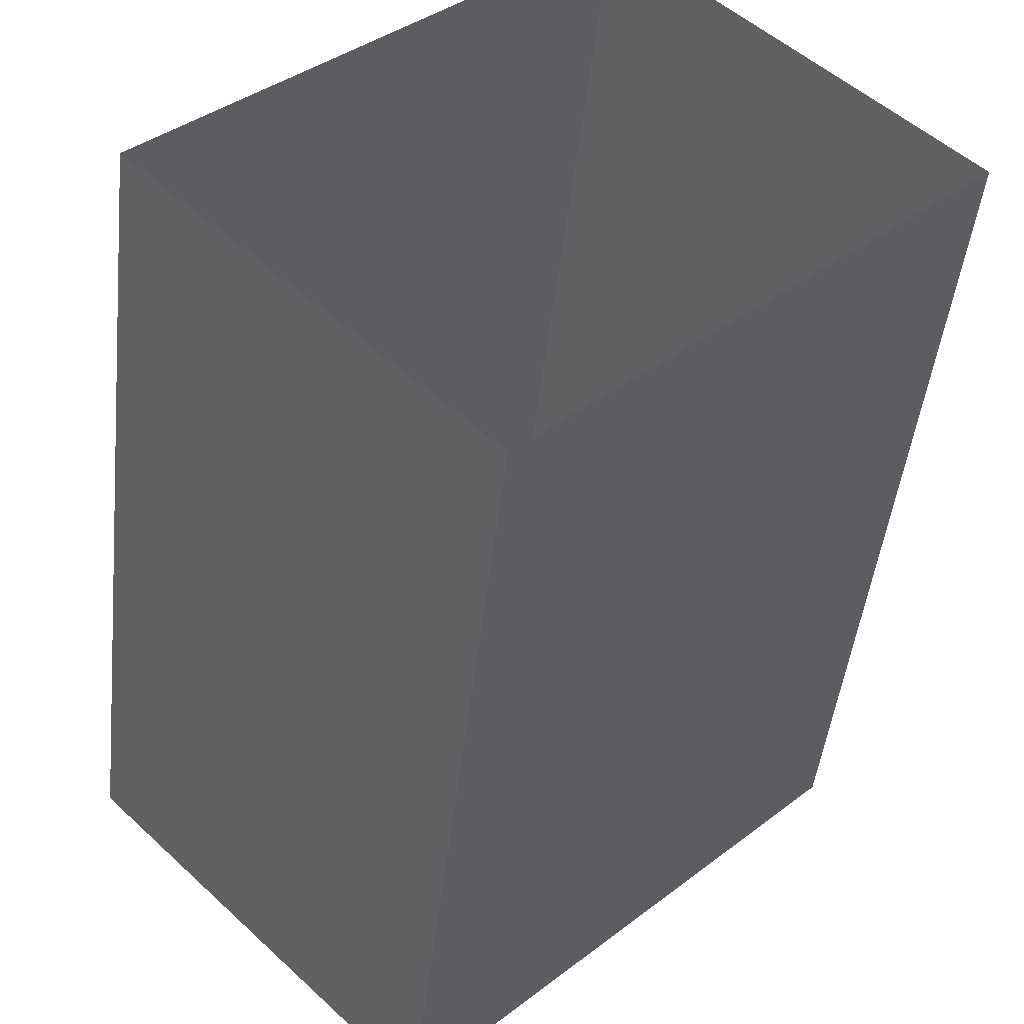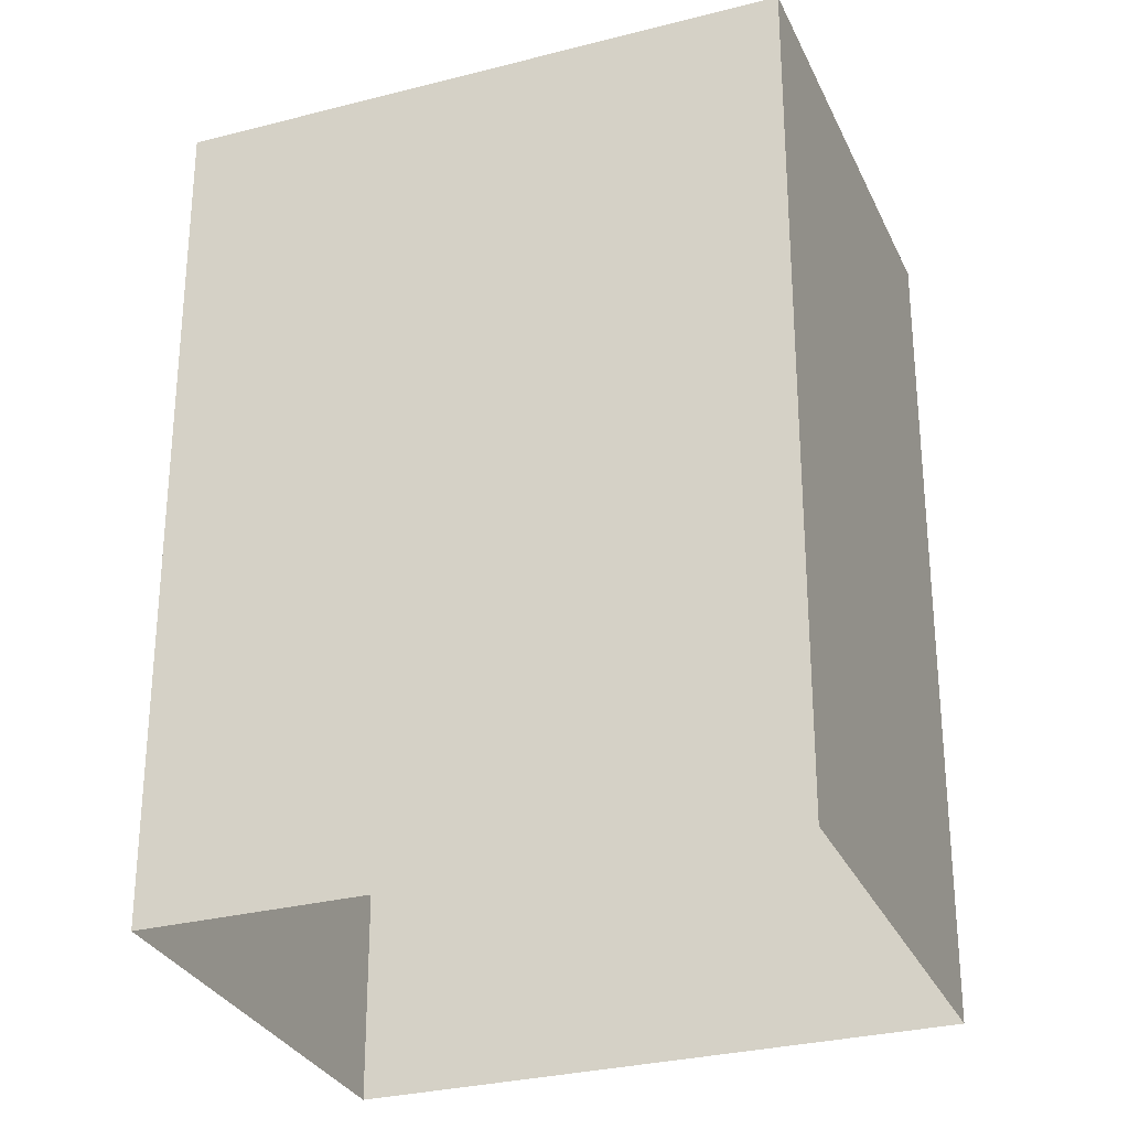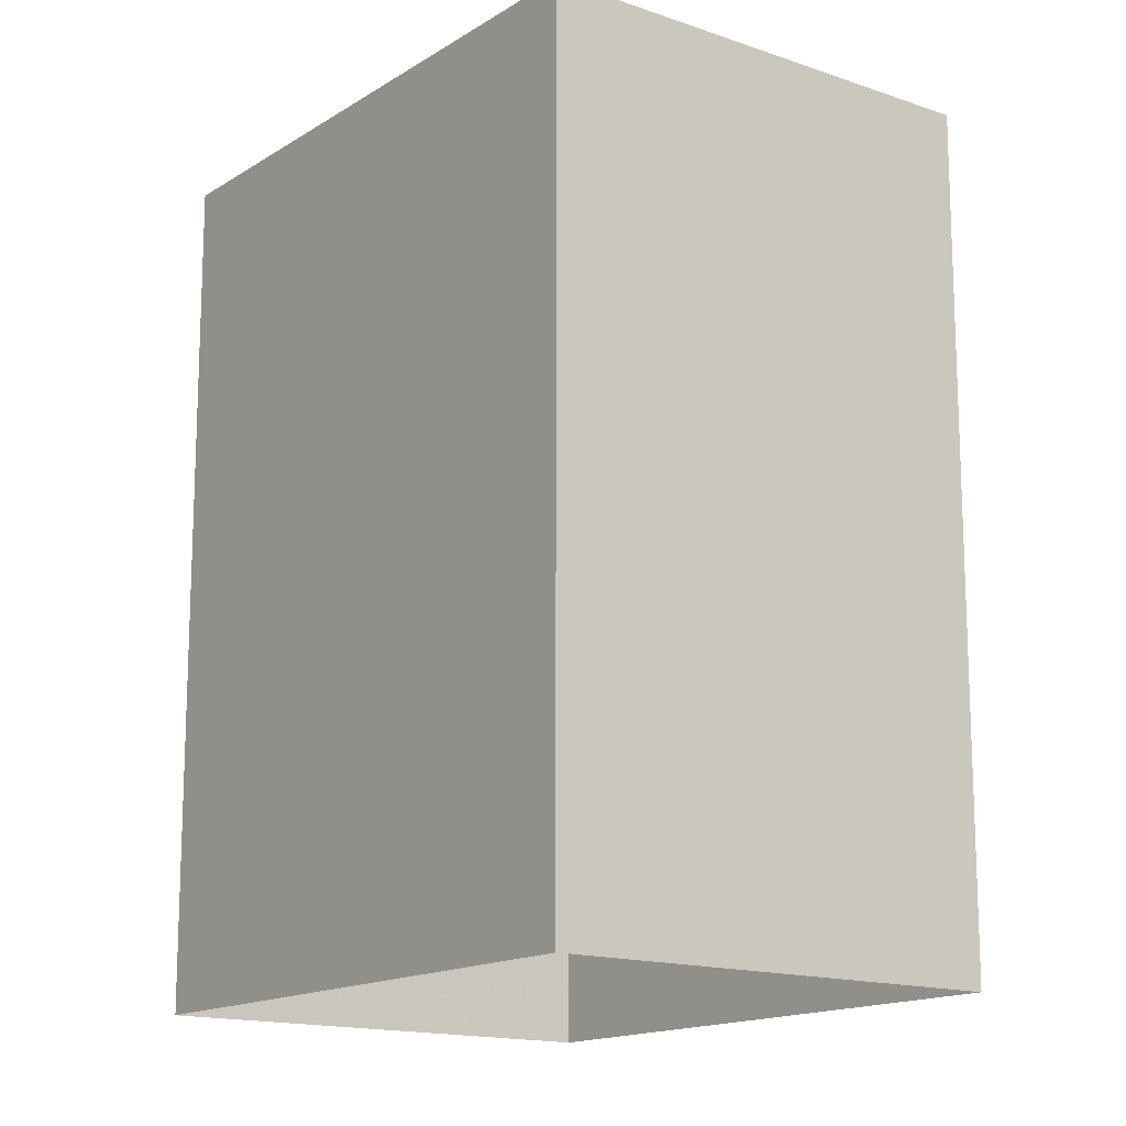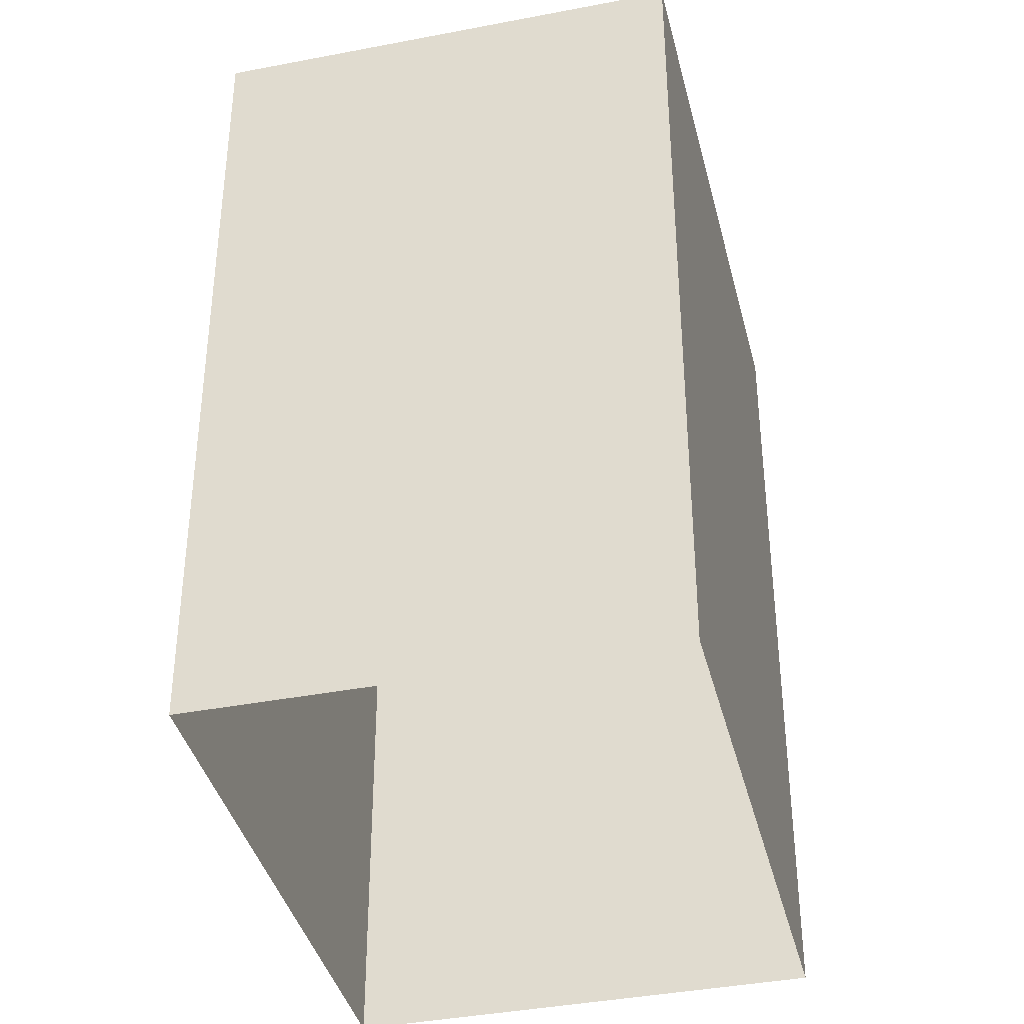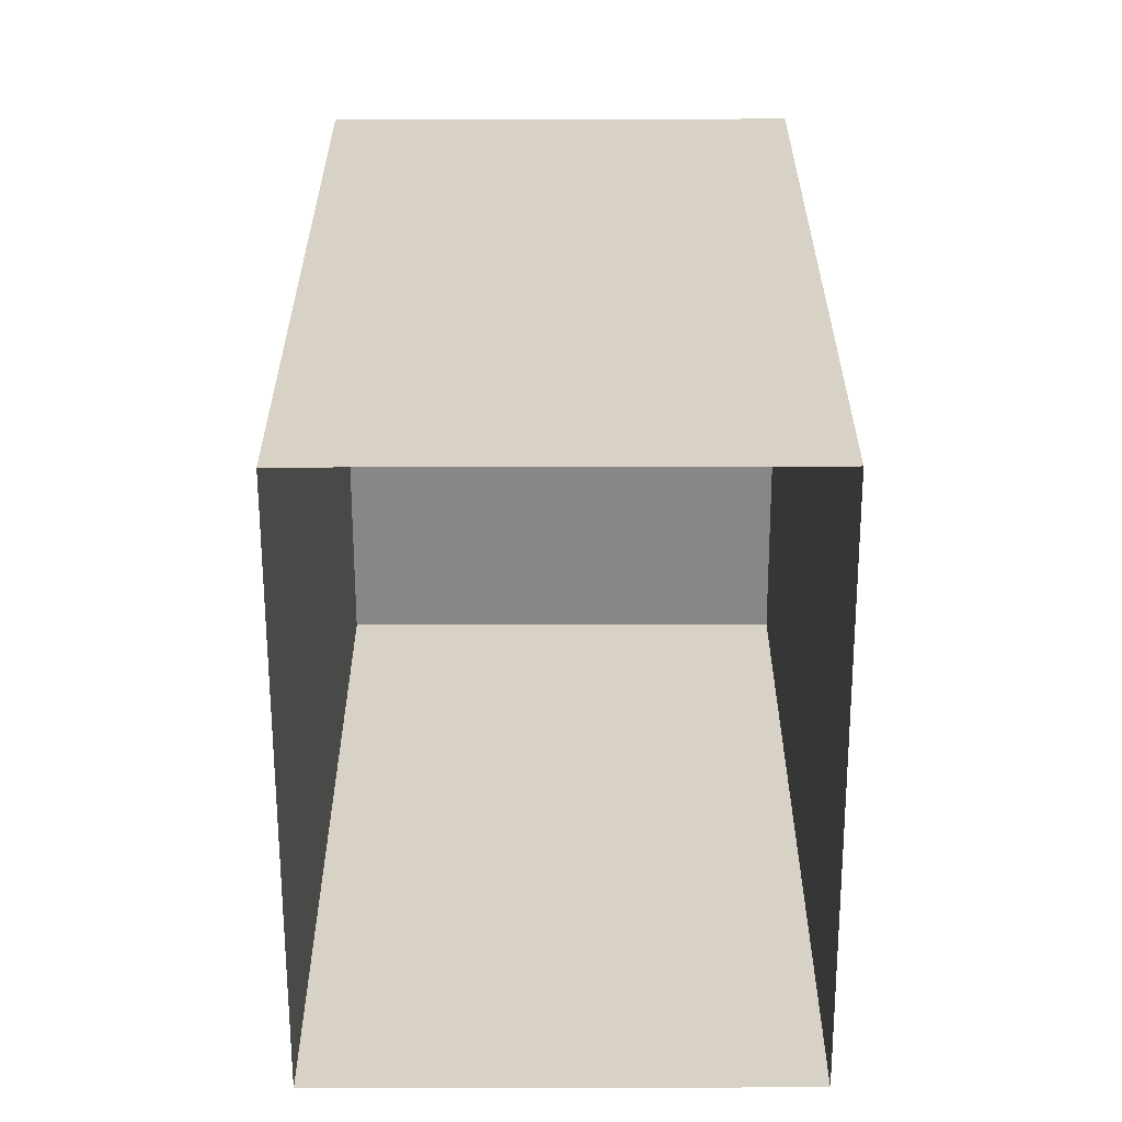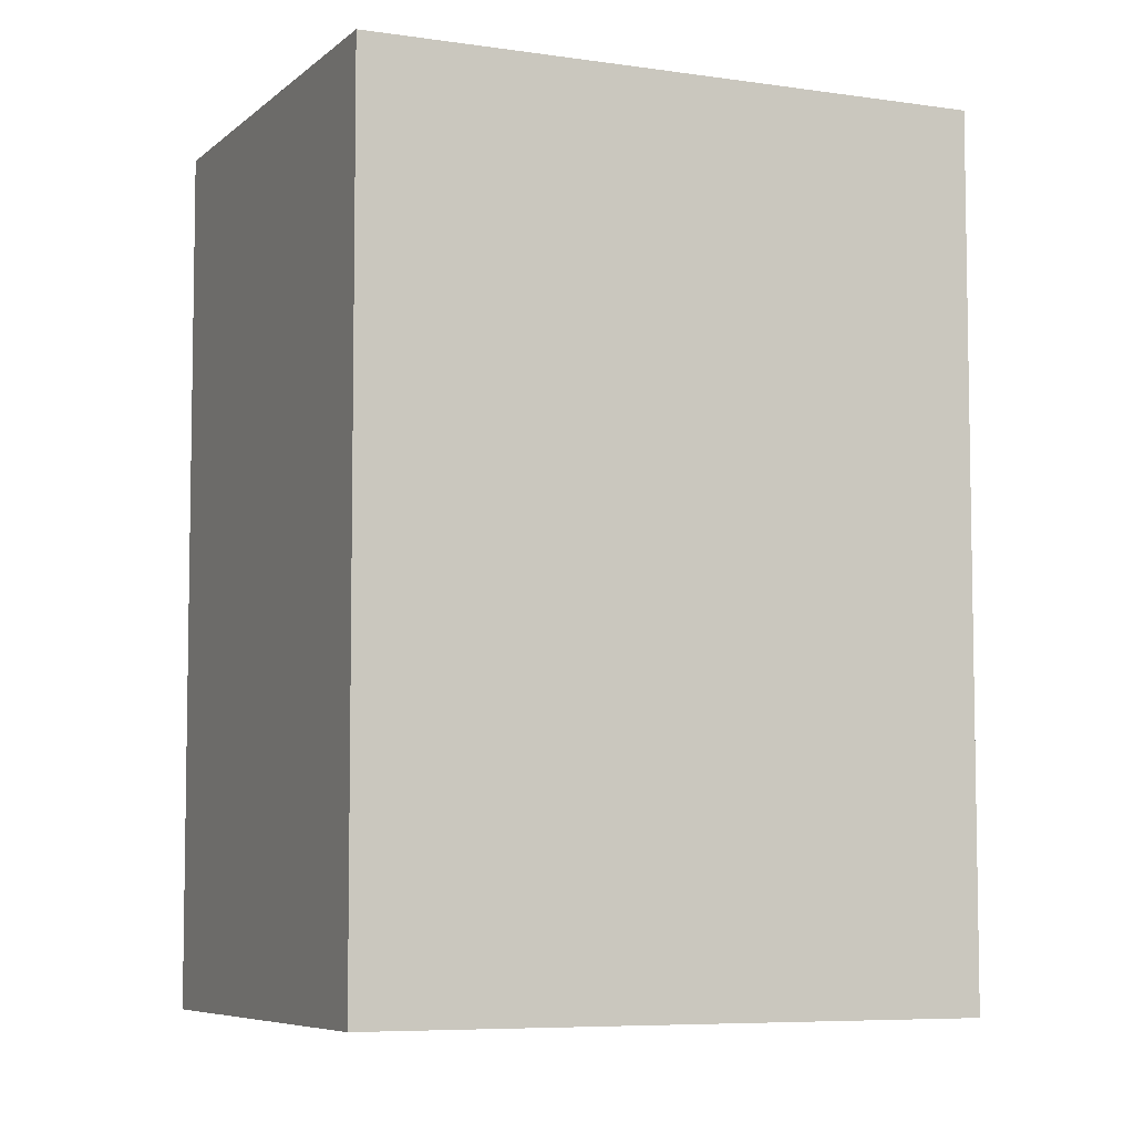
<metadata>
{"format":"obj","ext":"obj","renderer":"f3d","projection":"perspective","resolution":1024,"background":"white","views":[{"elev":-46.5,"azim":173.6,"up":"+Y"},{"elev":-29.6,"azim":-23.6,"up":"+Z"},{"elev":-15.1,"azim":-171.6,"up":"+Z"},{"elev":-38.9,"azim":59.1,"up":"+Z"},{"elev":-62.4,"azim":45.6,"up":"+Z"},{"elev":-6.6,"azim":111.2,"up":"+Z"}]}
</metadata>
<code>
v -5502 -3.677e+04 2.109
v -5508 -3.677e+04 2.111
v -5503 -3.676e+04 2.111
v -5498 -3.677e+04 2.109
v -5502 -3.677e+04 13.25
v -5498 -3.677e+04 13.25
v -5503 -3.676e+04 13.25
v -5508 -3.677e+04 13.25
v -5498 -3.677e+04 13.36
v -5498 -3.677e+04 13.36
v -5503 -3.676e+04 13.36
v -5503 -3.676e+04 13.36
v -5502 -3.677e+04 13.36
v -5508 -3.677e+04 13.36
v -5508 -3.677e+04 13.36
v -5502 -3.677e+04 13.36
f 1 2 3
f 4 1 3
f 5 6 7
f 8 5 7
f 9 10 11
f 12 9 11
f 9 13 10
f 11 14 15
f 12 11 15
f 15 14 13
f 16 13 9
f 15 13 16
f 15 8 7
f 12 15 7
f 9 7 6
f 9 12 7
f 16 6 5
f 16 9 6
f 16 5 8
f 15 16 8
f 10 4 3
f 11 10 3
f 13 1 4
f 10 13 4
f 13 2 1
f 13 14 2
f 14 3 2
f 14 11 3

</code>
